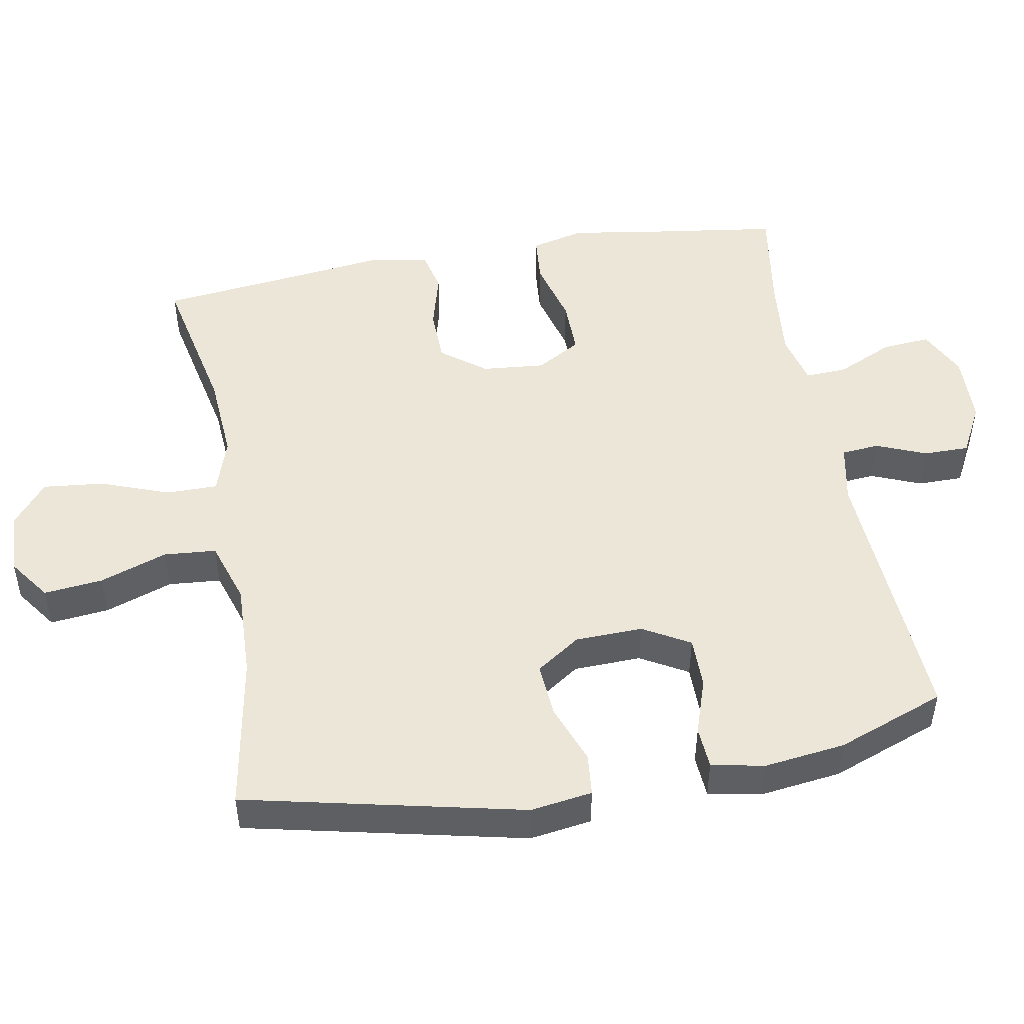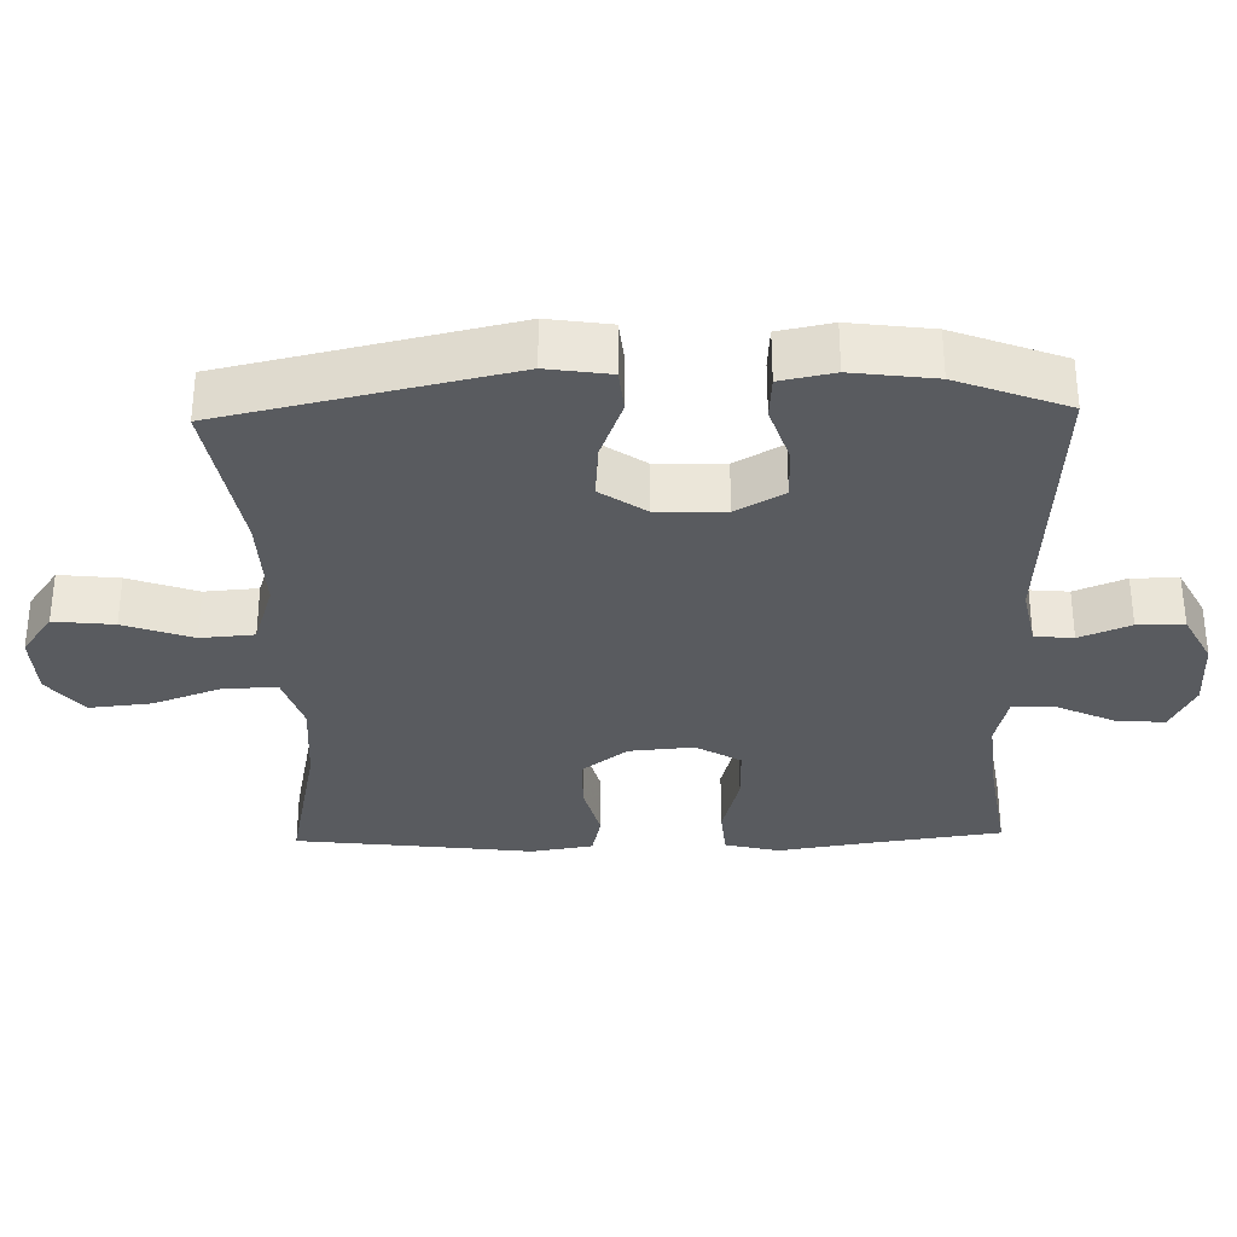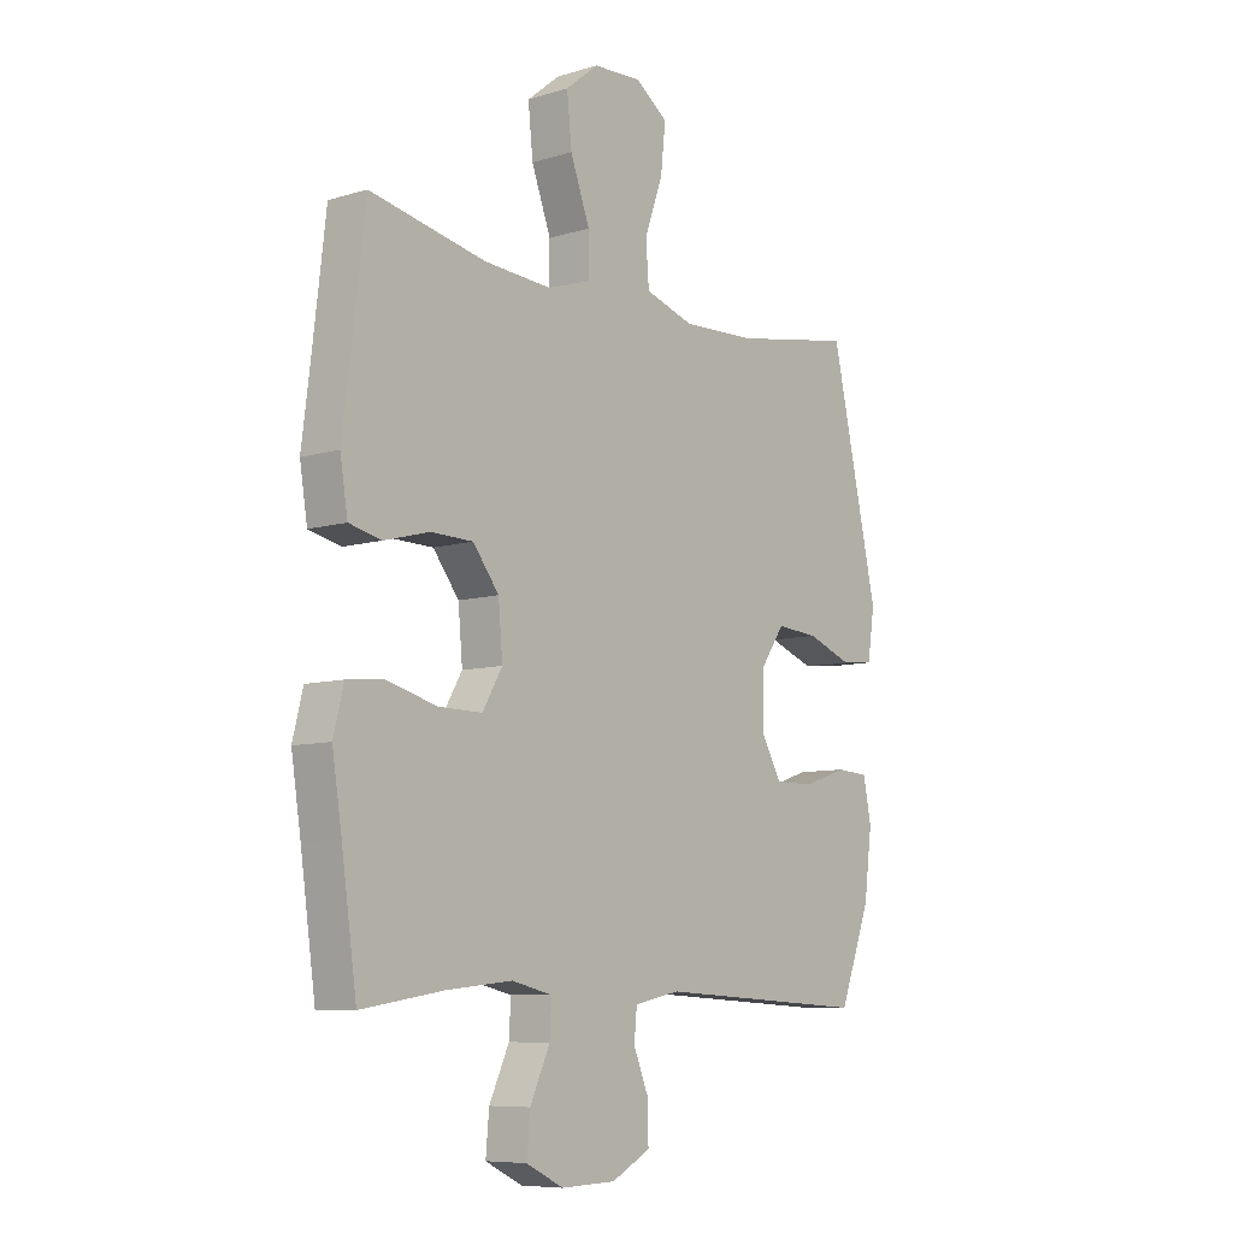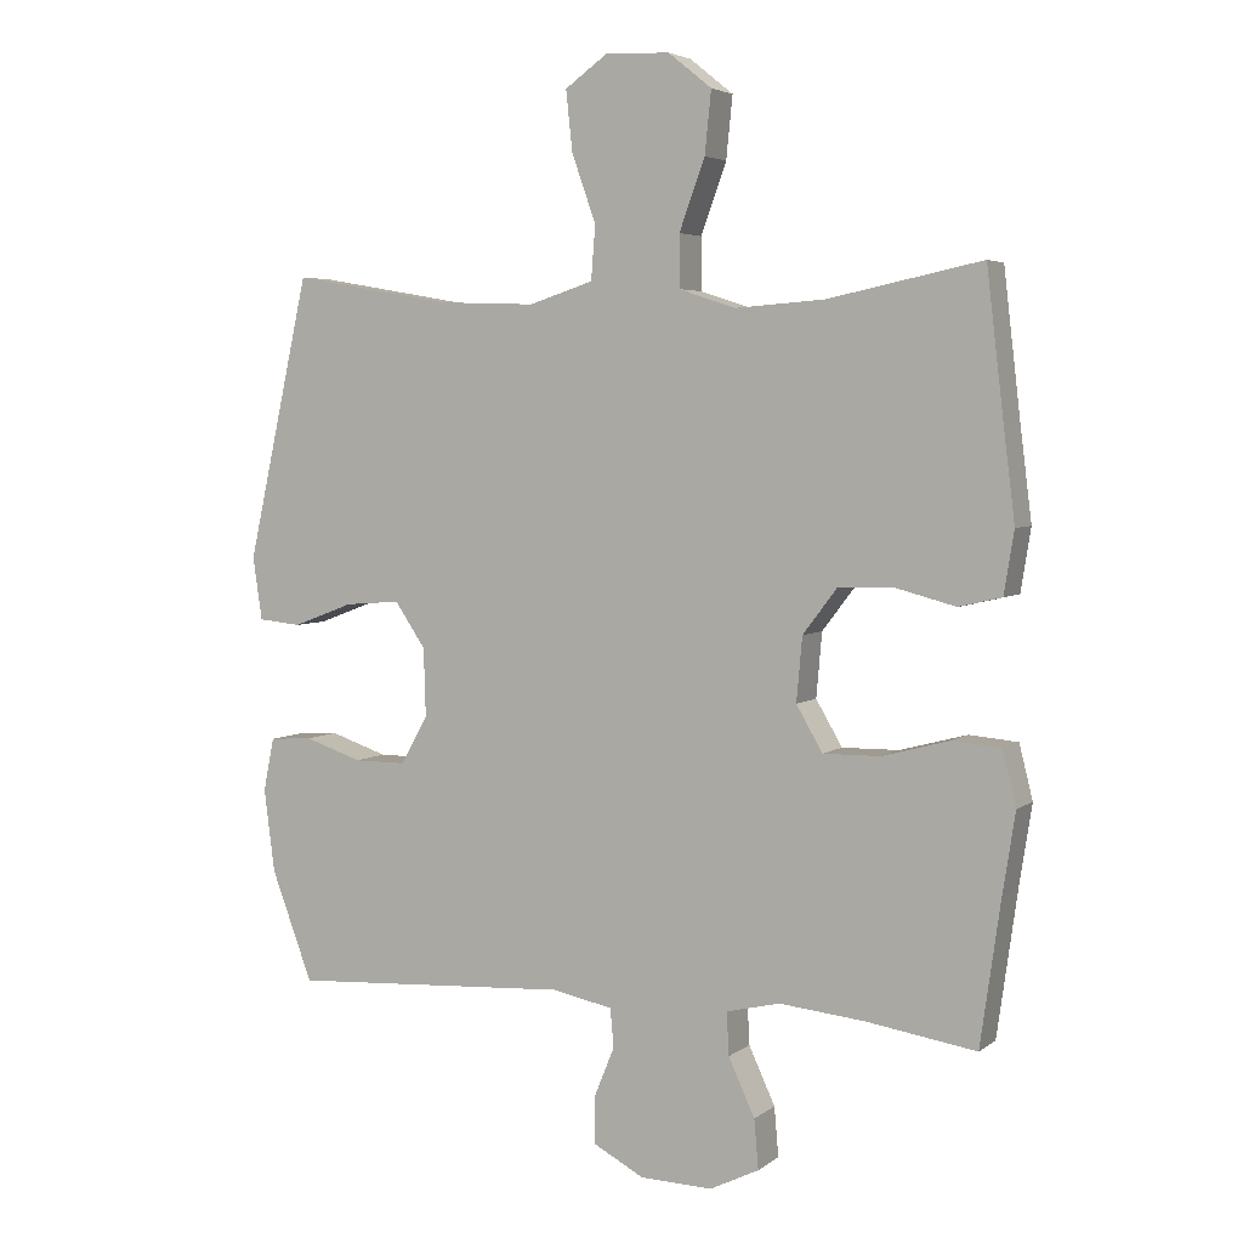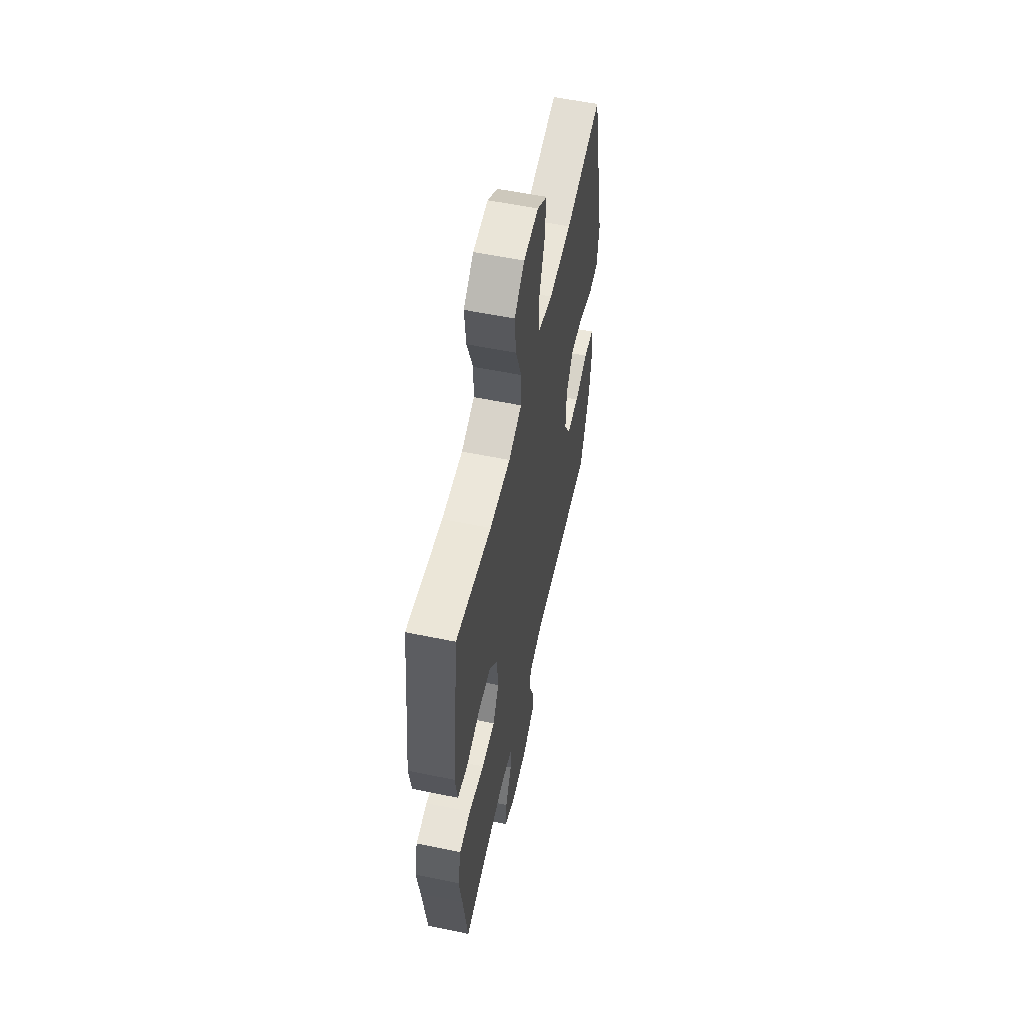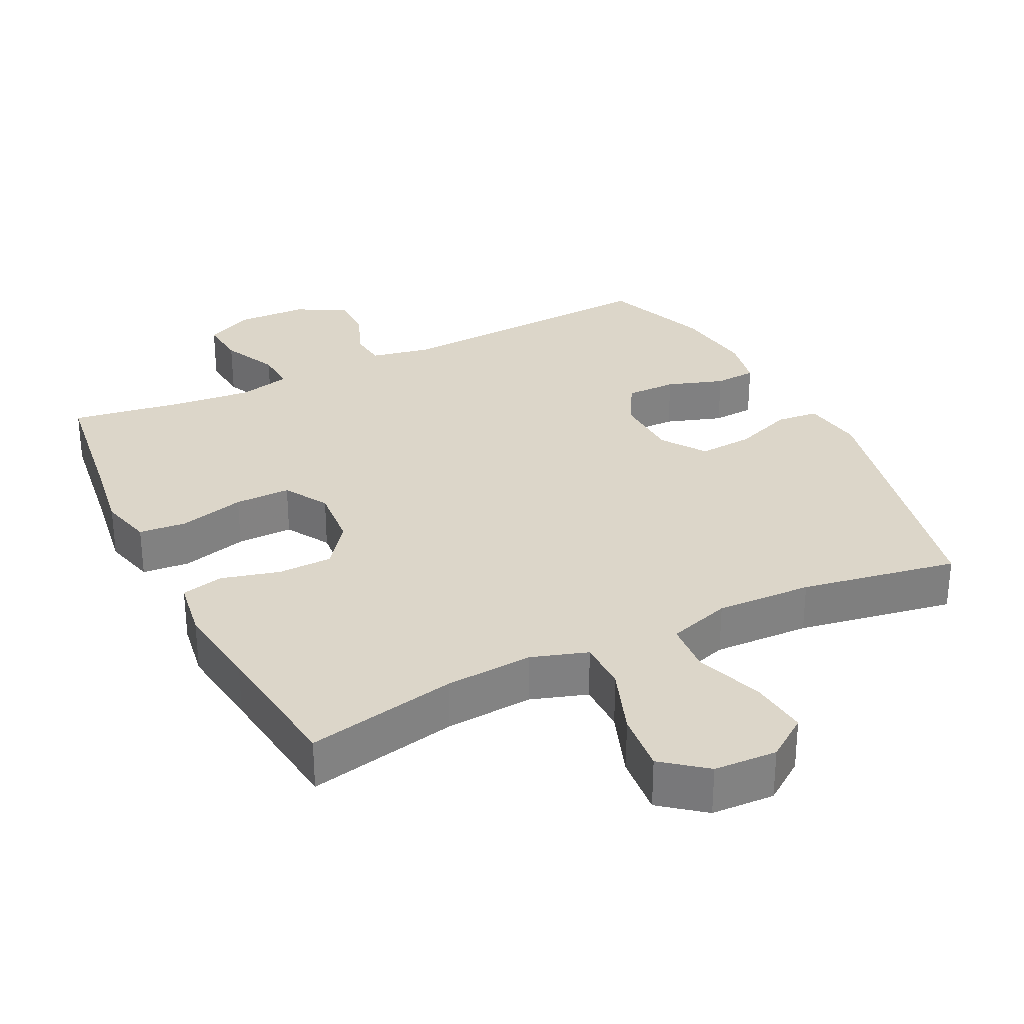
<metadata>
{"format":"obj","ext":"obj","renderer":"f3d","projection":"perspective","resolution":1024,"background":"white","views":[{"elev":48.9,"azim":79.9,"up":"+Y"},{"elev":-32.6,"azim":91.4,"up":"+Y"},{"elev":-8.1,"azim":-50.2,"up":"+Z"},{"elev":4.4,"azim":-154.3,"up":"+Z"},{"elev":56.7,"azim":-77.9,"up":"+Z"},{"elev":30.2,"azim":-26.4,"up":"+Y"}]}
</metadata>
<code>
v -0.5 0.07 -0.5
v -0.528 0.07 -0.301
v -0.546 0.07 -0.186
v -0.527 0.07 -0.11
v -0.459 0.07 -0.104
v -0.365 0.07 -0.129
v -0.285 0.07 -0.13
v -0.248 0.07 -0.067
v -0.256 0.07 0.023
v -0.304 0.07 0.086
v -0.382 0.07 0.088
v -0.466 0.07 0.066
v -0.526 0.07 0.08
v -0.54 0.07 0.167
v -0.524 0.07 0.295
v -0.5 0.07 0.5
v -0.285 0.07 0.455
v -0.16 0.07 0.446
v -0.08 0.07 0.472
v -0.08 0.07 0.545
v -0.116 0.07 0.643
v -0.125 0.07 0.73
v -0.064 0.07 0.779
v 0.026 0.07 0.783
v 0.086 0.07 0.74
v 0.077 0.07 0.656
v 0.043 0.07 0.56
v 0.049 0.07 0.485
v 0.139 0.07 0.456
v 0.276 0.07 0.461
v 0.5 0.07 0.5
v 0.588 0.07 0.104
v 0.575 0.07 0.016
v 0.515 0.07 0.01
v 0.43 0.07 0.042
v 0.352 0.07 0.048
v 0.309 0.07 -0.015
v 0.306 0.07 -0.111
v 0.344 0.07 -0.178
v 0.417 0.07 -0.178
v 0.498 0.07 -0.151
v 0.558 0.07 -0.155
v 0.573 0.07 -0.23
v 0.558 0.07 -0.346
v 0.5 0.07 -0.5
v 0.106 0.07 -0.477
v 0.021 0.07 -0.494
v 0.016 0.07 -0.548
v 0.045 0.07 -0.619
v 0.045 0.07 -0.684
v -0.027 0.07 -0.722
v -0.128 0.07 -0.725
v -0.197 0.07 -0.691
v -0.191 0.07 -0.622
v -0.154 0.07 -0.542
v -0.151 0.07 -0.482
v -0.226 0.07 -0.464
v -0.346 0.07 -0.476
v -0.5 0 -0.5
v -0.528 0 -0.301
v -0.546 0 -0.186
v -0.527 0 -0.11
v -0.459 0 -0.104
v -0.365 0 -0.129
v -0.285 0 -0.13
v -0.248 0 -0.067
v -0.256 0 0.023
v -0.304 0 0.086
v -0.382 0 0.088
v -0.466 0 0.066
v -0.526 0 0.08
v -0.54 0 0.167
v -0.524 0 0.295
v -0.5 0 0.5
v -0.285 0 0.455
v -0.16 0 0.446
v -0.08 0 0.472
v -0.08 0 0.545
v -0.116 0 0.643
v -0.125 0 0.73
v -0.064 0 0.779
v 0.026 0 0.783
v 0.086 0 0.74
v 0.077 0 0.656
v 0.043 0 0.56
v 0.049 0 0.485
v 0.139 0 0.456
v 0.276 0 0.461
v 0.5 0 0.5
v 0.588 0 0.104
v 0.575 0 0.016
v 0.515 0 0.01
v 0.43 0 0.042
v 0.352 0 0.048
v 0.309 0 -0.015
v 0.306 0 -0.111
v 0.344 0 -0.178
v 0.417 0 -0.178
v 0.498 0 -0.151
v 0.558 0 -0.155
v 0.573 0 -0.23
v 0.558 0 -0.346
v 0.5 0 -0.5
v 0.106 0 -0.477
v 0.021 0 -0.494
v 0.016 0 -0.548
v 0.045 0 -0.619
v 0.045 0 -0.684
v -0.027 0 -0.722
v -0.128 0 -0.725
v -0.197 0 -0.691
v -0.191 0 -0.622
v -0.154 0 -0.542
v -0.151 0 -0.482
v -0.226 0 -0.464
v -0.346 0 -0.476
f 52 53 54 55
f 52 55 56
f 51 52 56
f 48 49 50 51
f 47 48 51 56
f 46 47 56 57
f 44 45 46
f 43 44 46 57
f 40 41 42 43
f 39 40 43 57
f 32 33 34 35
f 30 31 32 35
f 29 30 35 36
f 28 29 36 37
f 24 25 26 27
f 22 23 24 27
f 20 21 22 27
f 19 20 27 28
f 18 19 28 37
f 15 16 17
f 11 12 13 14
f 10 11 14 15
f 3 4 5 6
f 2 3 6 7
f 58 1 2 7
f 38 39 57 58
f 38 58 7 8
f 37 38 8 9
f 18 37 9 10
f 10 15 17 18
f 113 112 111 110
f 114 113 110
f 114 110 109
f 109 108 107 106
f 114 109 106 105
f 115 114 105 104
f 104 103 102
f 115 104 102 101
f 101 100 99 98
f 115 101 98 97
f 93 92 91 90
f 93 90 89 88
f 94 93 88 87
f 95 94 87 86
f 85 84 83 82
f 85 82 81 80
f 85 80 79 78
f 86 85 78 77
f 95 86 77 76
f 75 74 73
f 72 71 70 69
f 73 72 69 68
f 64 63 62 61
f 65 64 61 60
f 65 60 59 116
f 116 115 97 96
f 66 65 116 96
f 67 66 96 95
f 68 67 95 76
f 76 75 73 68
f 1 59 60 2
f 2 60 61 3
f 3 61 62 4
f 4 62 63 5
f 5 63 64 6
f 6 64 65 7
f 7 65 66 8
f 8 66 67 9
f 9 67 68 10
f 10 68 69 11
f 11 69 70 12
f 12 70 71 13
f 13 71 72 14
f 14 72 73 15
f 15 73 74 16
f 16 74 75 17
f 17 75 76 18
f 18 76 77 19
f 19 77 78 20
f 20 78 79 21
f 21 79 80 22
f 22 80 81 23
f 23 81 82 24
f 24 82 83 25
f 25 83 84 26
f 26 84 85 27
f 27 85 86 28
f 28 86 87 29
f 29 87 88 30
f 30 88 89 31
f 31 89 90 32
f 32 90 91 33
f 33 91 92 34
f 34 92 93 35
f 35 93 94 36
f 36 94 95 37
f 37 95 96 38
f 38 96 97 39
f 39 97 98 40
f 40 98 99 41
f 41 99 100 42
f 42 100 101 43
f 43 101 102 44
f 44 102 103 45
f 45 103 104 46
f 46 104 105 47
f 47 105 106 48
f 48 106 107 49
f 49 107 108 50
f 50 108 109 51
f 51 109 110 52
f 52 110 111 53
f 53 111 112 54
f 54 112 113 55
f 55 113 114 56
f 56 114 115 57
f 57 115 116 58
f 58 116 59 1

</code>
